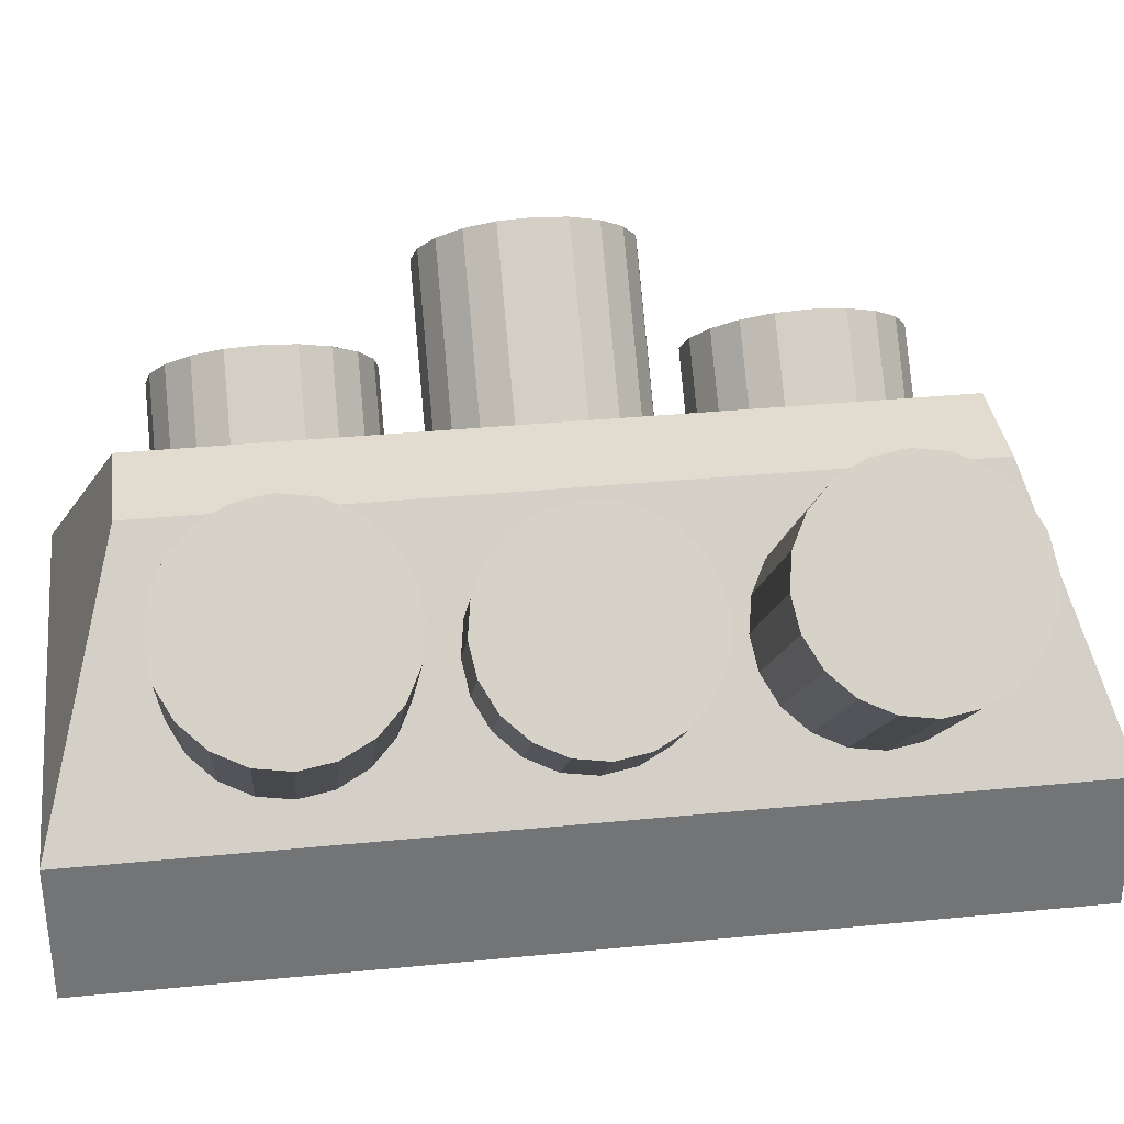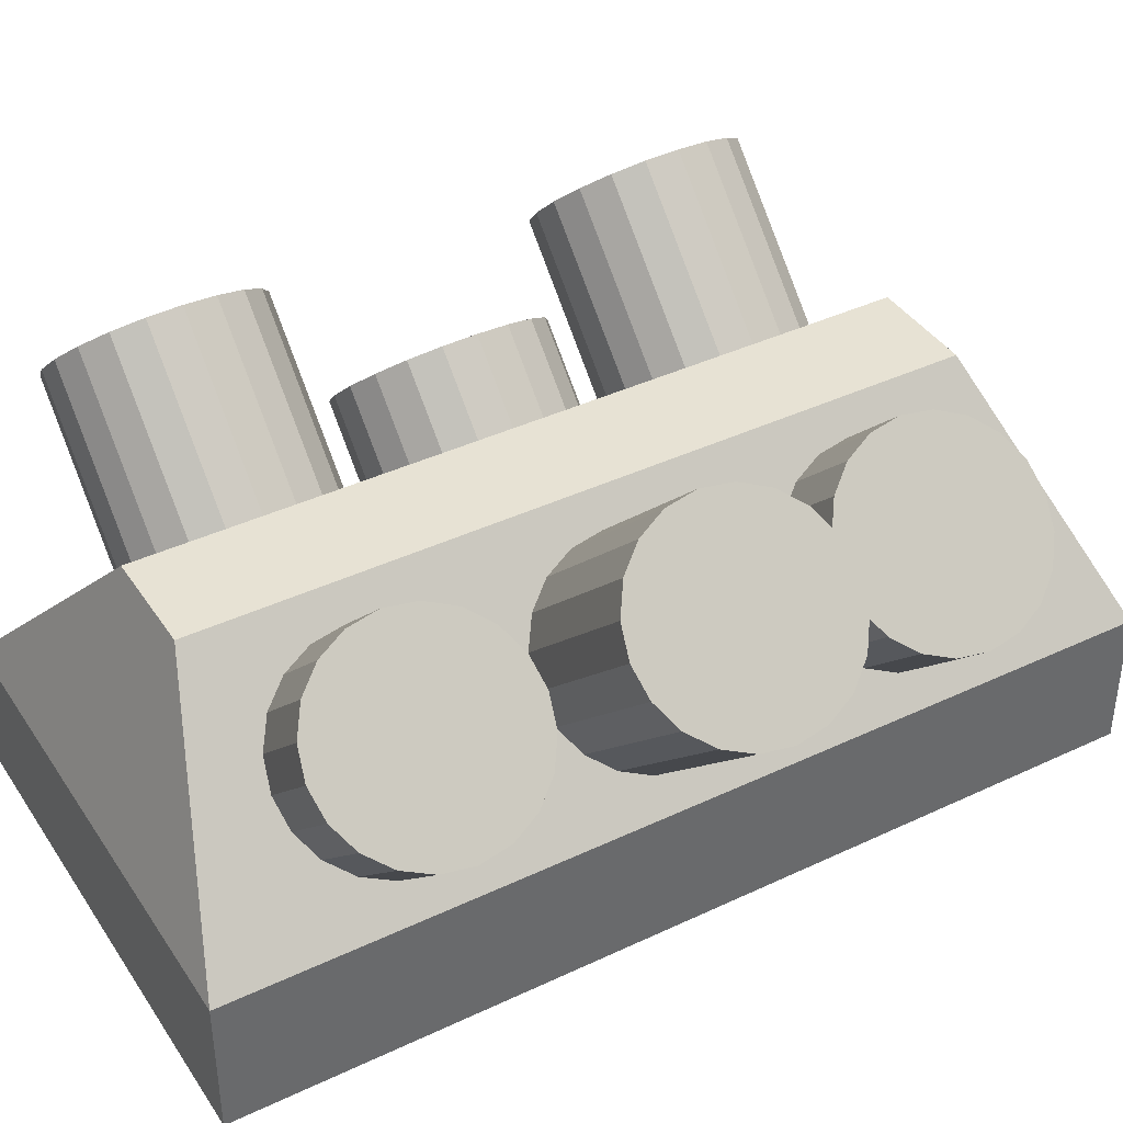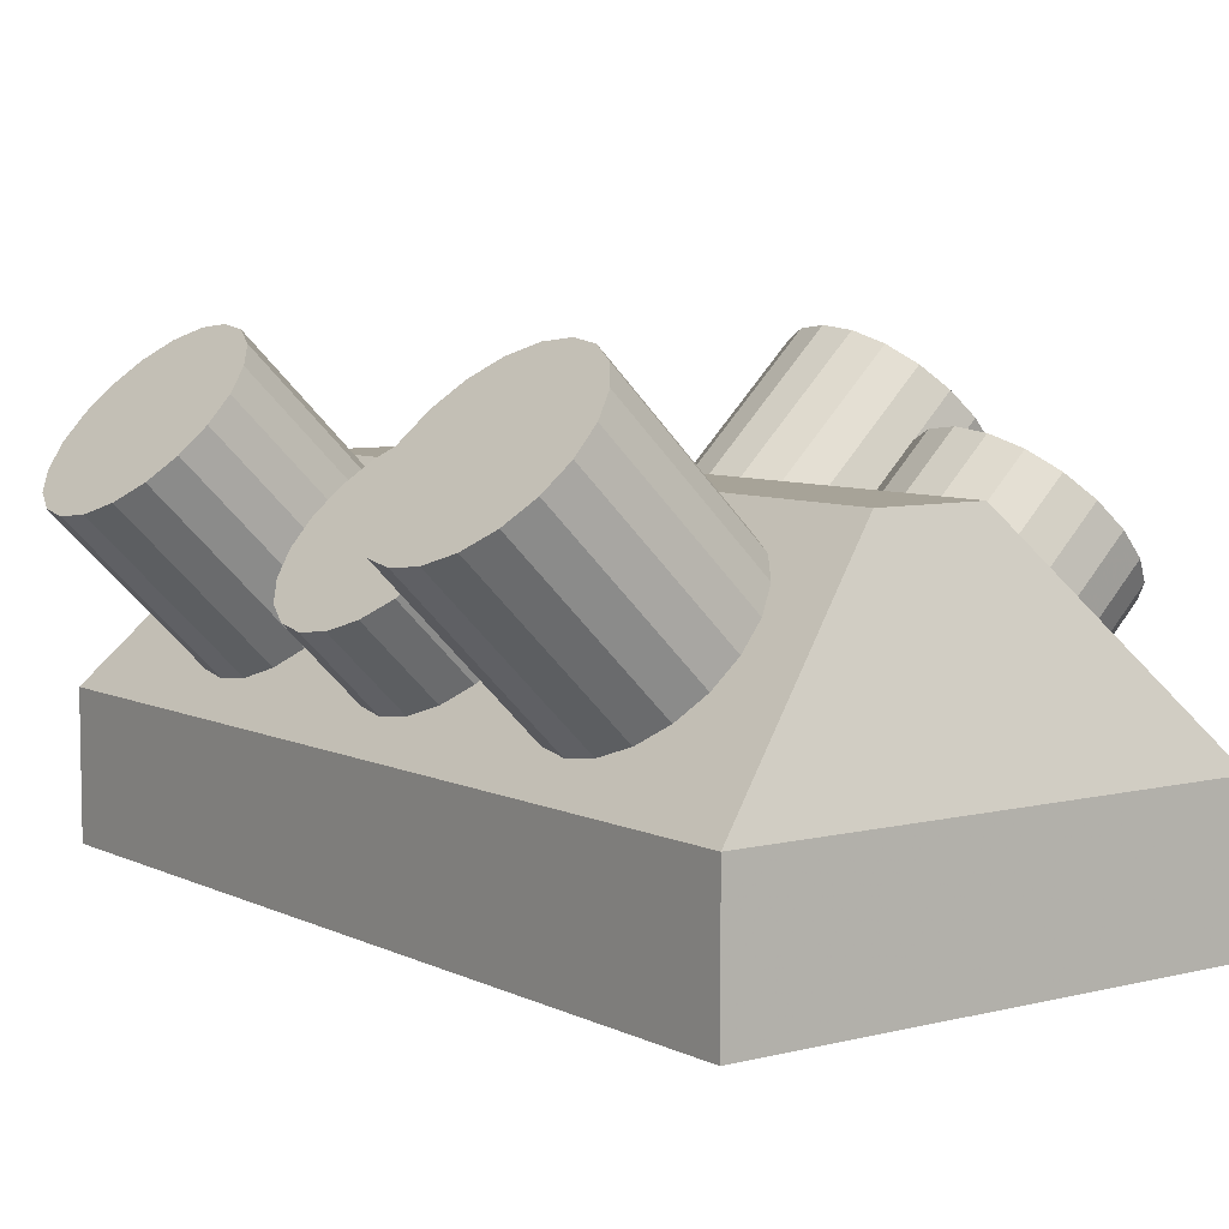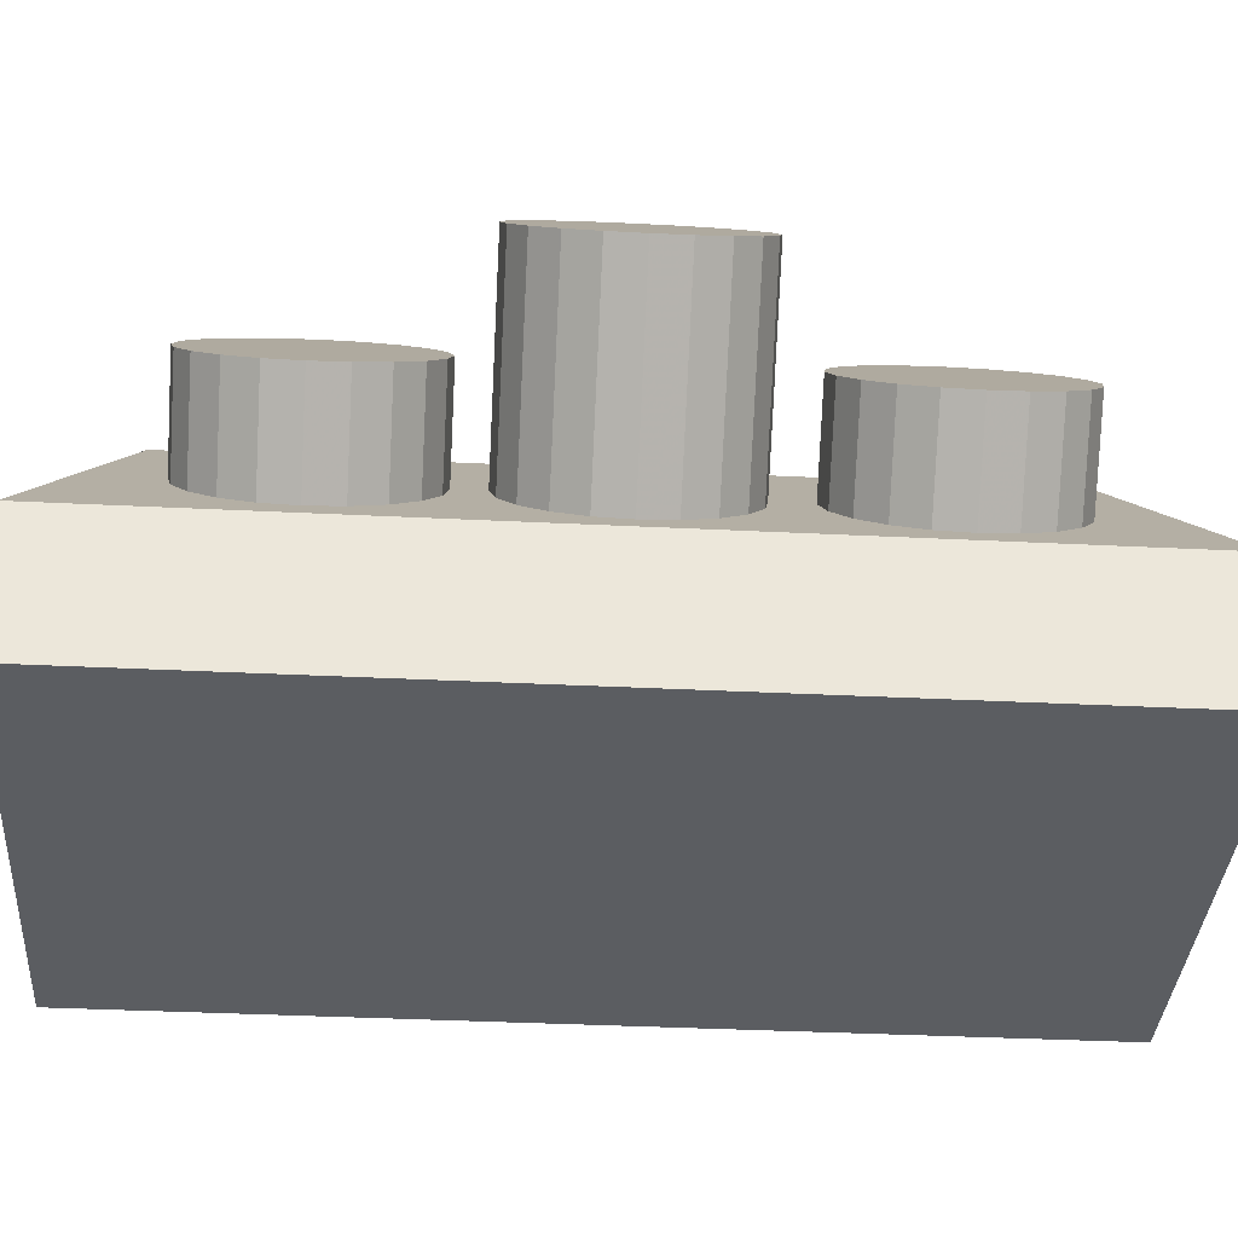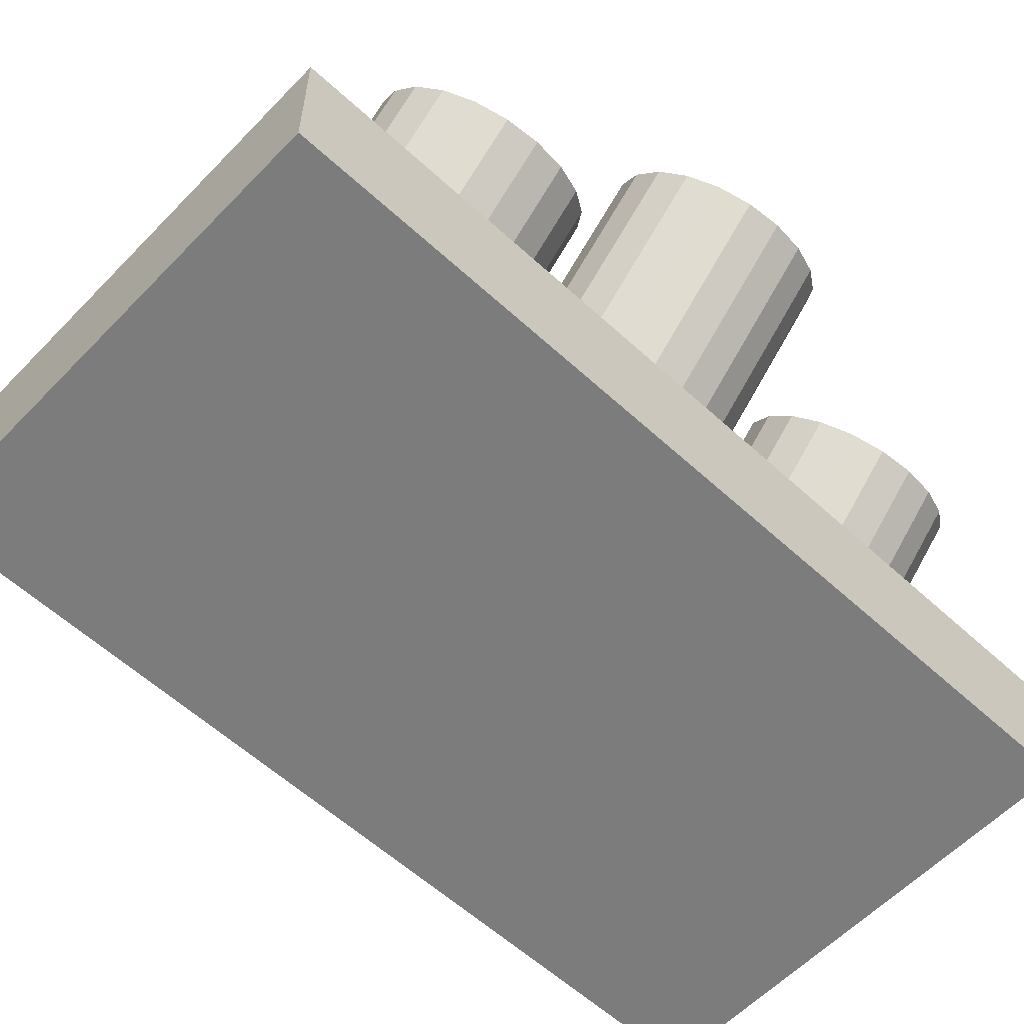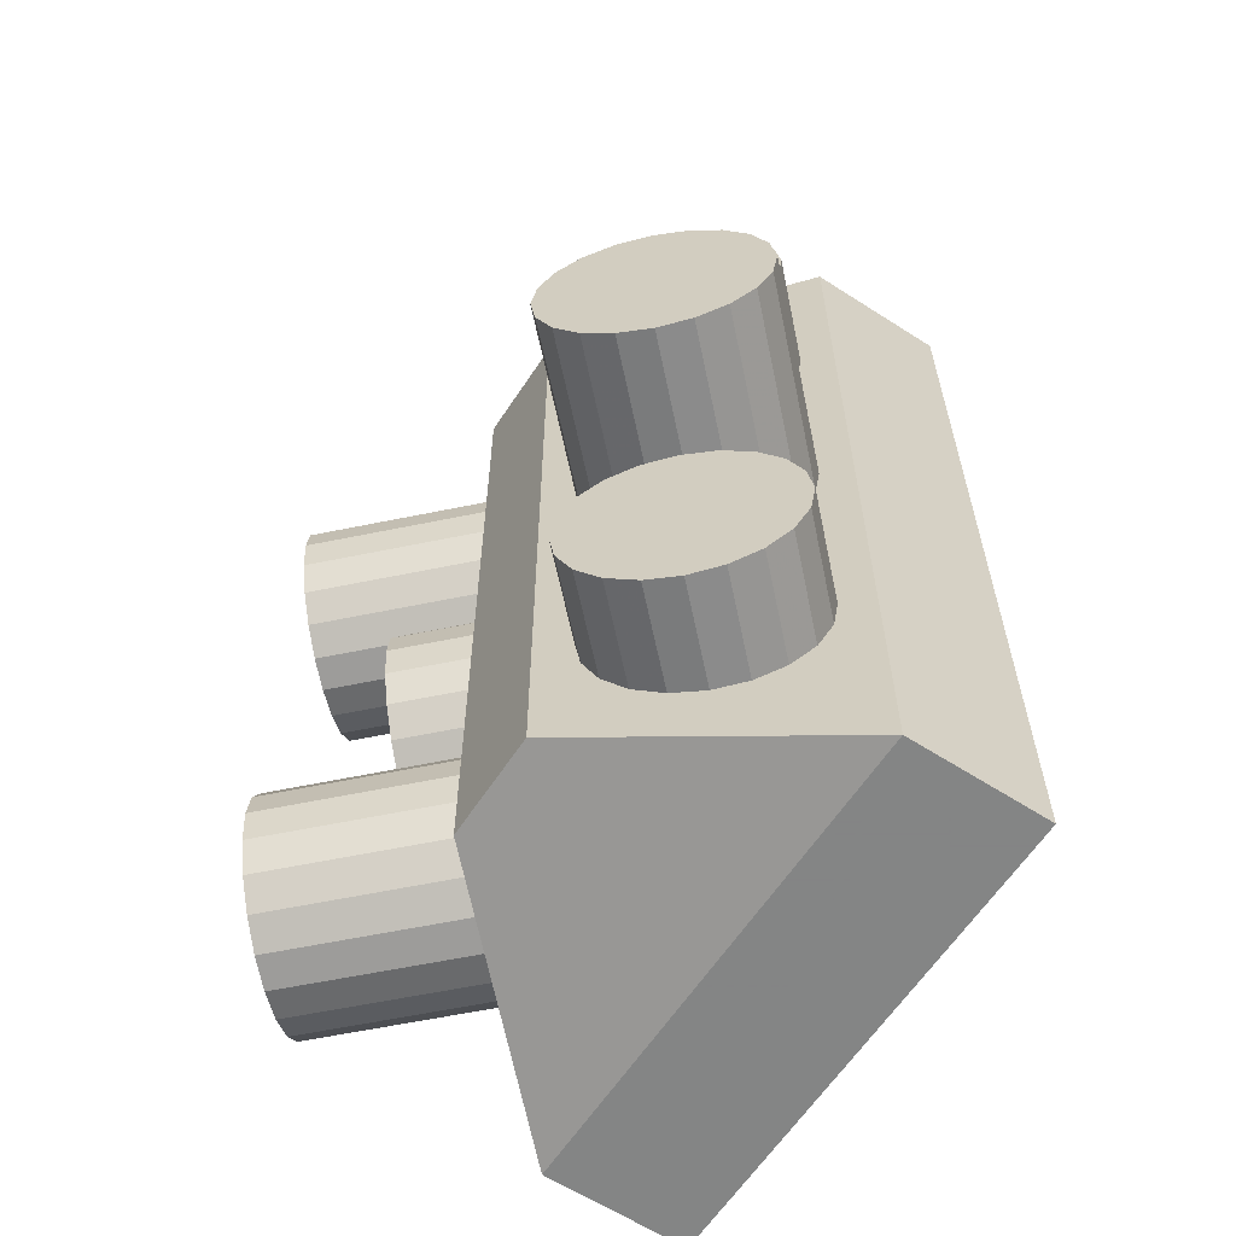
<metadata>
{"format":"obj","ext":"obj","renderer":"f3d","projection":"perspective","resolution":1024,"background":"white","views":[{"elev":34.4,"azim":82.5,"up":"+Y"},{"elev":39.9,"azim":-120.3,"up":"+Y"},{"elev":6.8,"azim":143.9,"up":"+Y"},{"elev":-35.8,"azim":-93.8,"up":"+Y"},{"elev":-58.8,"azim":-133.4,"up":"+Y"},{"elev":-61.6,"azim":-123.2,"up":"+Z"}]}
</metadata>
<code>
o user
v 444.5 34.92 -665.2
v 424.2 34.92 -665.2
v 424.2 29.1 -665.2
v 444.5 29.1 -665.2
v 424.2 34.92 -703.2
v 424.2 29.1 -703.2
v 444.5 34.92 -703.2
v 444.5 29.1 -703.2
v 432.1 43.44 -668.4
v 436.5 43.44 -668.4
v 436.5 43.44 -700
v 432.1 43.44 -700
v 449.3 42.02 -694.4
v 449.1 42.17 -693
v 439.2 32.29 -693
v 439.4 32.14 -694.4
v 448.7 42.62 -691.8
v 438.8 32.74 -691.8
v 448 43.31 -690.8
v 438.1 33.43 -690.8
v 447.1 44.18 -690.2
v 437.2 34.3 -690.2
v 446.1 45.15 -689.9
v 436.3 35.27 -689.9
v 445.2 46.12 -690.2
v 435.3 36.24 -690.2
v 444.3 46.99 -690.8
v 434.4 37.11 -690.8
v 443.6 47.68 -691.8
v 433.7 37.8 -691.8
v 443.2 48.12 -693
v 433.3 38.25 -693
v 443 48.28 -694.4
v 433.1 38.4 -694.4
v 443.2 48.12 -695.7
v 433.3 38.25 -695.7
v 443.6 47.68 -697
v 433.7 37.8 -697
v 444.3 46.99 -697.9
v 434.4 37.11 -697.9
v 445.2 46.12 -698.6
v 435.3 36.24 -698.6
v 446.1 45.15 -698.8
v 436.3 35.27 -698.8
v 447.1 44.18 -698.6
v 437.2 34.3 -698.6
v 448 43.31 -697.9
v 438.1 33.43 -697.9
v 448.7 42.62 -697
v 438.8 32.74 -697
v 449.1 42.17 -695.7
v 439.2 32.29 -695.7
v 446.3 39 -684.3
v 446.2 39.15 -682.9
v 436.3 29.27 -682.9
v 436.4 29.12 -684.3
v 445.7 39.59 -681.7
v 435.8 29.72 -681.7
v 445 40.29 -680.7
v 435.1 30.41 -680.7
v 444.1 41.16 -680.1
v 434.3 31.28 -680.1
v 443.2 42.13 -679.9
v 433.3 32.25 -679.9
v 442.2 43.09 -680.1
v 432.3 33.21 -680.1
v 441.3 43.96 -680.7
v 431.5 34.09 -680.7
v 440.6 44.66 -681.7
v 430.8 34.78 -681.7
v 440.2 45.1 -682.9
v 430.3 35.22 -682.9
v 440.1 45.25 -684.3
v 430.2 35.38 -684.3
v 440.2 45.1 -685.7
v 430.3 35.22 -685.7
v 440.6 44.66 -686.9
v 430.8 34.78 -686.9
v 441.3 43.96 -687.9
v 431.5 34.09 -687.9
v 442.2 43.09 -688.5
v 432.3 33.21 -688.5
v 443.2 42.13 -688.7
v 433.3 32.25 -688.7
v 444.1 41.16 -688.5
v 434.3 31.28 -688.5
v 445 40.29 -687.9
v 435.1 30.41 -687.9
v 445.7 39.59 -686.9
v 435.8 29.72 -686.9
v 446.2 39.15 -685.7
v 436.3 29.27 -685.7
v 449.3 42.02 -673.9
v 449.1 42.17 -672.5
v 439.2 32.29 -672.5
v 439.4 32.14 -673.9
v 448.7 42.62 -671.3
v 438.8 32.74 -671.3
v 448 43.31 -670.3
v 438.1 33.43 -670.3
v 447.1 44.18 -669.7
v 437.2 34.3 -669.7
v 446.1 45.15 -669.5
v 436.3 35.27 -669.5
v 445.2 46.12 -669.7
v 435.3 36.24 -669.7
v 444.3 46.99 -670.3
v 434.4 37.11 -670.3
v 443.6 47.68 -671.3
v 433.7 37.8 -671.3
v 443.2 48.12 -672.5
v 433.3 38.25 -672.5
v 443 48.28 -673.9
v 433.1 38.4 -673.9
v 443.2 48.12 -675.3
v 433.3 38.25 -675.3
v 443.6 47.68 -676.5
v 433.7 37.8 -676.5
v 444.3 46.99 -677.5
v 434.4 37.11 -677.5
v 445.2 46.12 -678.1
v 435.3 36.24 -678.1
v 446.1 45.15 -678.3
v 436.3 35.27 -678.3
v 447.1 44.18 -678.1
v 437.2 34.3 -678.1
v 448 43.31 -677.5
v 438.1 33.43 -677.5
v 448.7 42.62 -676.5
v 438.8 32.74 -676.5
v 449.1 42.17 -675.3
v 439.2 32.29 -675.3
v 431.9 29.1 -673.9
v 432 29.26 -672.5
v 422.2 39.13 -672.5
v 422 38.98 -673.9
v 432.5 29.7 -671.3
v 422.6 39.58 -671.3
v 433.2 30.39 -670.3
v 423.3 40.27 -670.3
v 434.1 31.26 -669.7
v 424.2 41.14 -669.7
v 435 32.23 -669.5
v 425.1 42.11 -669.5
v 436 33.2 -669.7
v 426.1 43.08 -669.7
v 436.9 34.07 -670.3
v 427 43.95 -670.3
v 437.6 34.76 -671.3
v 427.7 44.64 -671.3
v 438 35.21 -672.5
v 428.1 45.09 -672.5
v 438.2 35.36 -673.9
v 428.3 45.24 -673.9
v 438 35.21 -675.3
v 428.1 45.09 -675.3
v 437.6 34.76 -676.5
v 427.7 44.64 -676.5
v 436.9 34.07 -677.5
v 427 43.95 -677.5
v 436 33.2 -678.1
v 426.1 43.08 -678.1
v 435 32.23 -678.3
v 425.1 42.11 -678.3
v 434.1 31.26 -678.1
v 424.2 41.14 -678.1
v 433.2 30.39 -677.5
v 423.3 40.27 -677.5
v 432.5 29.7 -676.5
v 422.6 39.58 -676.5
v 432 29.26 -675.3
v 422.2 39.13 -675.3
v 428.9 32.06 -684.3
v 429 32.21 -682.9
v 419.1 42.09 -682.9
v 419 41.94 -684.3
v 429.5 32.66 -681.7
v 419.6 42.54 -681.7
v 430.2 33.35 -680.7
v 420.3 43.23 -680.7
v 431 34.22 -680.1
v 421.2 44.1 -680.1
v 432 35.19 -679.9
v 422.1 45.07 -679.9
v 433 36.16 -680.1
v 423.1 46.03 -680.1
v 433.8 37.03 -680.7
v 424 46.91 -680.7
v 434.5 37.72 -681.7
v 424.7 47.6 -681.7
v 435 38.17 -682.9
v 425.1 48.04 -682.9
v 435.1 38.32 -684.3
v 425.2 48.2 -684.3
v 435 38.17 -685.7
v 425.1 48.04 -685.7
v 434.5 37.72 -686.9
v 424.7 47.6 -686.9
v 433.8 37.03 -687.9
v 424 46.91 -687.9
v 433 36.16 -688.5
v 423.1 46.03 -688.5
v 432 35.19 -688.7
v 422.1 45.07 -688.7
v 431 34.22 -688.5
v 421.2 44.1 -688.5
v 430.2 33.35 -687.9
v 420.3 43.23 -687.9
v 429.5 32.66 -686.9
v 419.6 42.54 -686.9
v 429 32.21 -685.7
v 419.1 42.09 -685.7
v 431.9 29.1 -694.4
v 432 29.26 -693
v 422.2 39.13 -693
v 422 38.98 -694.4
v 432.5 29.7 -691.8
v 422.6 39.58 -691.8
v 433.2 30.39 -690.8
v 423.3 40.27 -690.8
v 434.1 31.26 -690.2
v 424.2 41.14 -690.2
v 435 32.23 -689.9
v 425.1 42.11 -689.9
v 436 33.2 -690.2
v 426.1 43.08 -690.2
v 436.9 34.07 -690.8
v 427 43.95 -690.8
v 437.6 34.76 -691.8
v 427.7 44.64 -691.8
v 438 35.21 -693
v 428.1 45.09 -693
v 438.2 35.36 -694.4
v 428.3 45.24 -694.4
v 438 35.21 -695.7
v 428.1 45.09 -695.7
v 437.6 34.76 -697
v 427.7 44.64 -697
v 436.9 34.07 -697.9
v 427 43.95 -697.9
v 436 33.2 -698.6
v 426.1 43.08 -698.6
v 435 32.23 -698.8
v 425.1 42.11 -698.8
v 434.1 31.26 -698.6
v 424.2 41.14 -698.6
v 433.2 30.39 -697.9
v 423.3 40.27 -697.9
v 432.5 29.7 -697
v 422.6 39.58 -697
v 432 29.26 -695.7
v 422.2 39.13 -695.7
f 12 11 7 5
f 9 10 11 12
f 11 10 1 7
f 9 12 5 2
f 10 9 2 1
f 2 5 6 3
f 1 2 3 4
f 5 7 8 6
f 6 8 4 3
f 7 1 4 8
f 173 174 175 176
f 171 169 167 165 163 161 159 157 155 153 151 149 147 145 143 141 139 137 134 133
f 177 179 180 178
f 174 177 178 175
f 169 171 172 170
f 167 169 170 168
f 136 135 138 140 142 144 146 148 150 152 154 156 158 160 162 164 166 168 170 172
f 171 133 136 172
f 189 191 192 190
f 187 189 190 188
f 193 195 196 194
f 191 193 194 192
f 181 183 184 182
f 179 181 182 180
f 185 187 188 186
f 183 185 186 184
f 165 167 168 166
f 143 145 146 144
f 141 143 144 142
f 147 149 150 148
f 145 147 148 146
f 134 137 138 135
f 133 134 135 136
f 139 141 142 140
f 137 139 140 138
f 159 161 162 160
f 157 159 160 158
f 163 165 166 164
f 161 163 164 162
f 151 153 154 152
f 149 151 152 150
f 155 157 158 156
f 153 155 156 154
f 235 237 238 236
f 233 235 236 234
f 239 241 242 240
f 237 239 240 238
f 227 229 230 228
f 225 227 228 226
f 231 233 234 232
f 229 231 232 230
f 251 213 216 252
f 249 251 252 250
f 251 249 247 245 243 241 239 237 235 233 231 229 227 225 223 221 219 217 214 213
f 216 215 218 220 222 224 226 228 230 232 234 236 238 240 242 244 246 248 250 252
f 243 245 246 244
f 241 243 244 242
f 247 249 250 248
f 245 247 248 246
f 223 225 226 224
f 205 207 208 206
f 203 205 206 204
f 209 211 212 210
f 207 209 210 208
f 197 199 200 198
f 195 197 198 196
f 201 203 204 202
f 199 201 202 200
f 217 219 220 218
f 214 217 218 215
f 221 223 224 222
f 219 221 222 220
f 176 175 178 180 182 184 186 188 190 192 194 196 198 200 202 204 206 208 210 212
f 211 173 176 212
f 213 214 215 216
f 211 209 207 205 203 201 199 197 195 193 191 189 187 185 183 181 179 177 174 173
f 53 54 55 56
f 51 49 47 45 43 41 39 37 35 33 31 29 27 25 23 21 19 17 14 13
f 57 59 60 58
f 54 57 58 55
f 49 51 52 50
f 47 49 50 48
f 16 15 18 20 22 24 26 28 30 32 34 36 38 40 42 44 46 48 50 52
f 51 13 16 52
f 69 71 72 70
f 67 69 70 68
f 73 75 76 74
f 71 73 74 72
f 61 63 64 62
f 59 61 62 60
f 65 67 68 66
f 63 65 66 64
f 45 47 48 46
f 23 25 26 24
f 21 23 24 22
f 27 29 30 28
f 25 27 28 26
f 14 17 18 15
f 13 14 15 16
f 19 21 22 20
f 17 19 20 18
f 39 41 42 40
f 37 39 40 38
f 43 45 46 44
f 41 43 44 42
f 31 33 34 32
f 29 31 32 30
f 35 37 38 36
f 33 35 36 34
f 115 117 118 116
f 113 115 116 114
f 119 121 122 120
f 117 119 120 118
f 107 109 110 108
f 105 107 108 106
f 111 113 114 112
f 109 111 112 110
f 131 93 96 132
f 129 131 132 130
f 131 129 127 125 123 121 119 117 115 113 111 109 107 105 103 101 99 97 94 93
f 96 95 98 100 102 104 106 108 110 112 114 116 118 120 122 124 126 128 130 132
f 123 125 126 124
f 121 123 124 122
f 127 129 130 128
f 125 127 128 126
f 103 105 106 104
f 85 87 88 86
f 83 85 86 84
f 89 91 92 90
f 87 89 90 88
f 77 79 80 78
f 75 77 78 76
f 81 83 84 82
f 79 81 82 80
f 97 99 100 98
f 94 97 98 95
f 101 103 104 102
f 99 101 102 100
f 56 55 58 60 62 64 66 68 70 72 74 76 78 80 82 84 86 88 90 92
f 91 53 56 92
f 93 94 95 96
f 91 89 87 85 83 81 79 77 75 73 71 69 67 65 63 61 59 57 54 53

</code>
